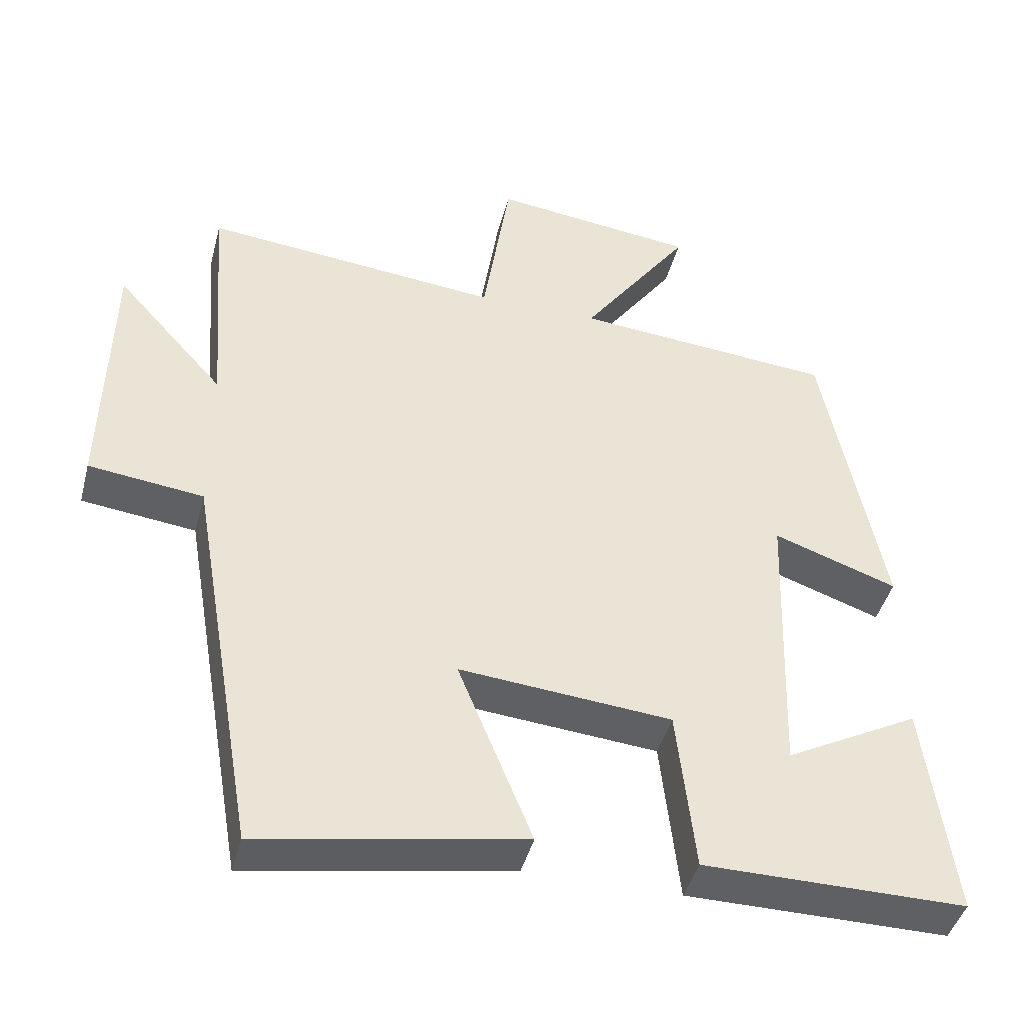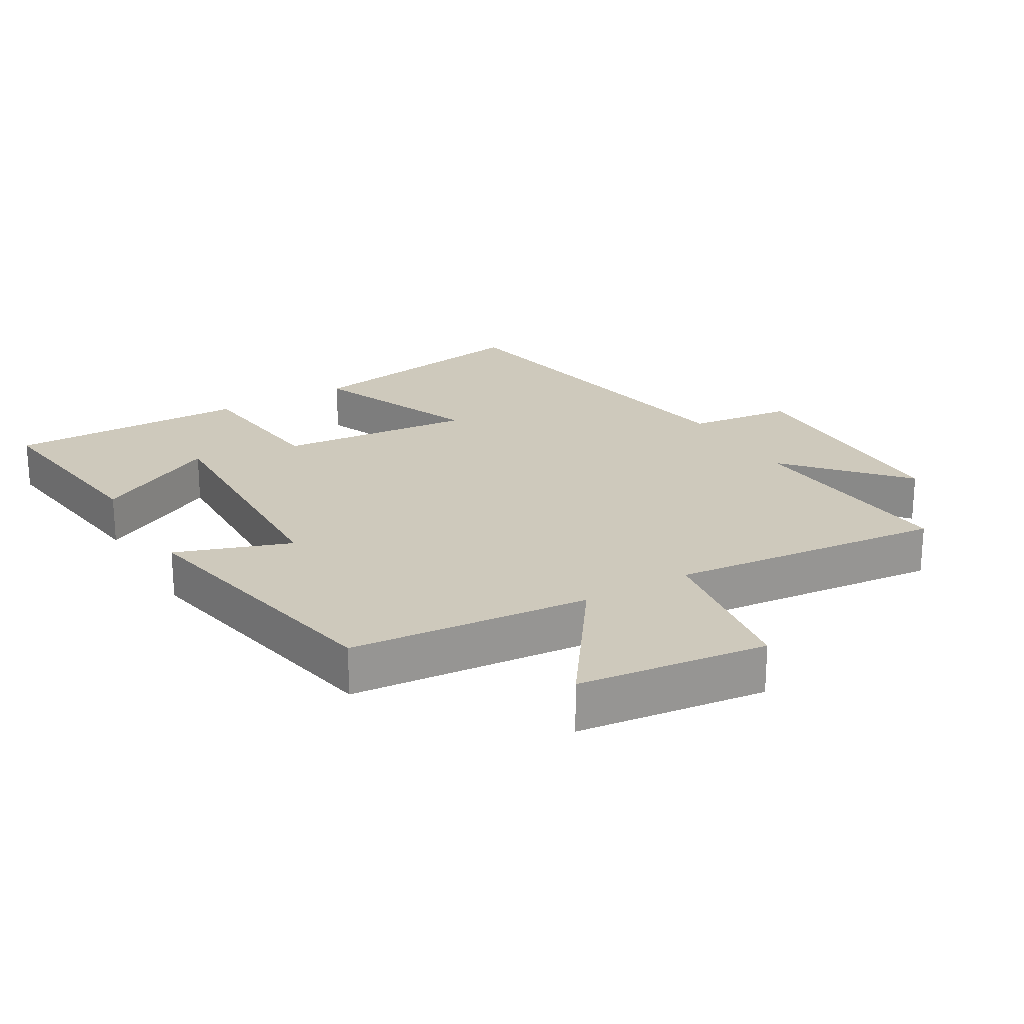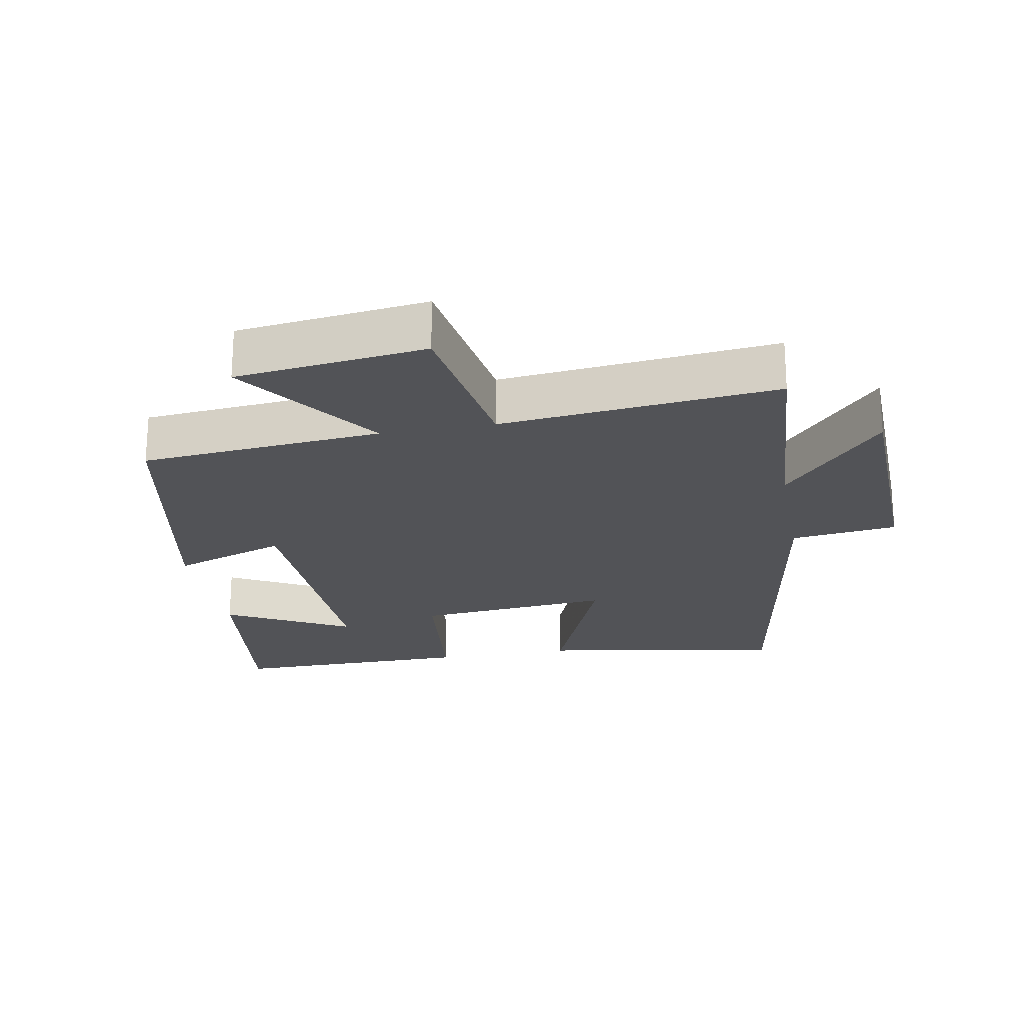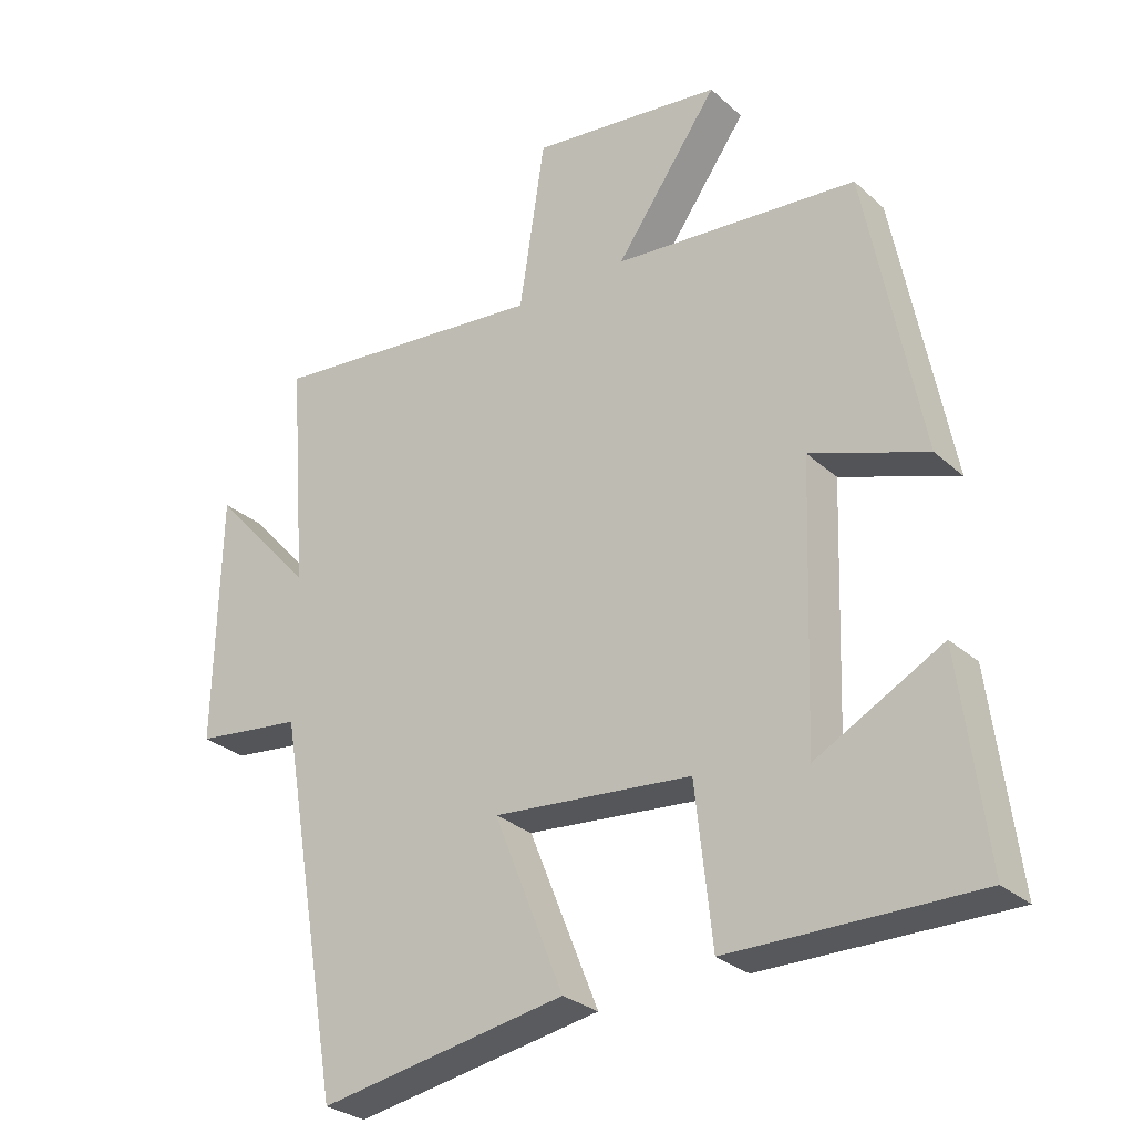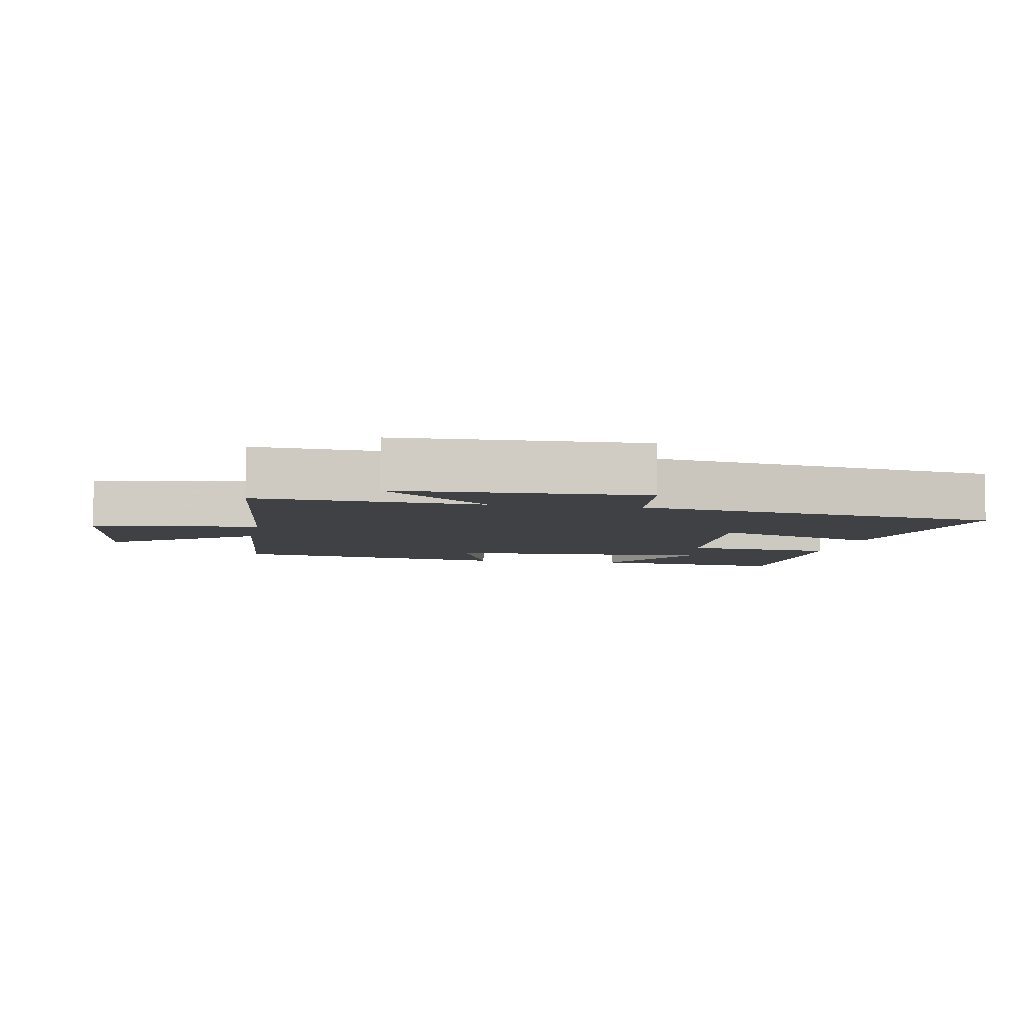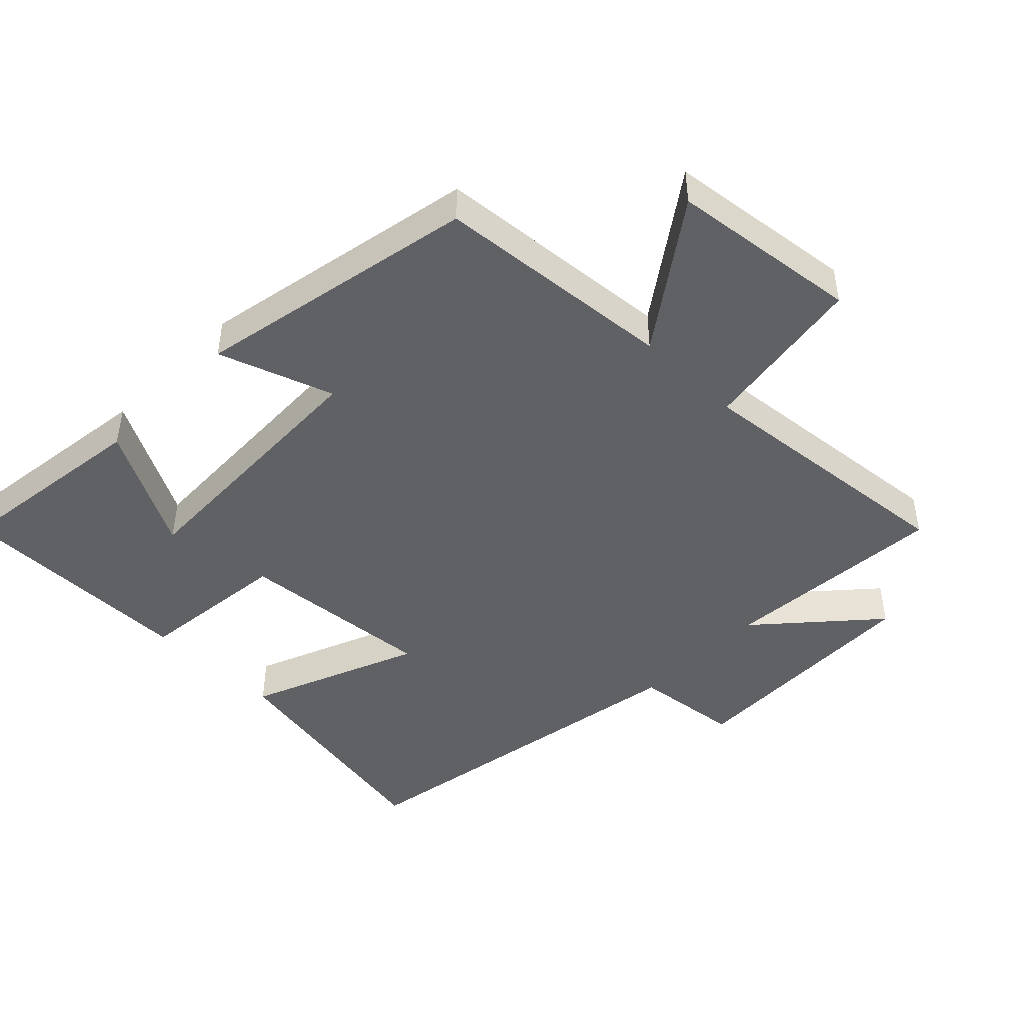
<metadata>
{"format":"obj","ext":"obj","renderer":"f3d","projection":"perspective","resolution":1024,"background":"white","views":[{"elev":-43.6,"azim":165.5,"up":"+Z"},{"elev":22.4,"azim":-30.4,"up":"+Y"},{"elev":-22.4,"azim":10.6,"up":"+Y"},{"elev":-28.5,"azim":-142.8,"up":"+Z"},{"elev":-5.7,"azim":79.8,"up":"+Y"},{"elev":-45.8,"azim":-44.4,"up":"+Y"}]}
</metadata>
<code>
v -0.539 0.07 -0.501
v -0.5 0.07 -0.199
v -0.314 0.07 -0.299
v -0.328 0.07 0.105
v -0.5 0.07 0.045
v -0.418 0.07 0.469
v -0.057 0.07 0.5
v -0.209 0.07 0.715
v 0.075 0.07 0.749
v 0.113 0.07 0.5
v 0.526 0.07 0.541
v 0.5 0.07 0.204
v 0.651 0.07 0.373
v 0.659 0.07 0.003
v 0.5 0.07 -0.016
v 0.405 0.07 -0.565
v 0.04 0.07 -0.5
v 0.143 0.07 -0.245
v -0.151 0.07 -0.271
v -0.176 0.07 -0.5
v -0.539 0 -0.501
v -0.5 0 -0.199
v -0.314 0 -0.299
v -0.328 0 0.105
v -0.5 0 0.045
v -0.418 0 0.469
v -0.057 0 0.5
v -0.209 0 0.715
v 0.075 0 0.749
v 0.113 0 0.5
v 0.526 0 0.541
v 0.5 0 0.204
v 0.651 0 0.373
v 0.659 0 0.003
v 0.5 0 -0.016
v 0.405 0 -0.565
v 0.04 0 -0.5
v 0.143 0 -0.245
v -0.151 0 -0.271
v -0.176 0 -0.5
f 19 20 1
f 15 16 17 18
f 15 18 19
f 12 13 14 15
f 12 15 19
f 10 11 12 19
f 7 8 9 10
f 6 7 10
f 5 6 10
f 4 5 10
f 3 4 10 19
f 1 2 3
f 1 3 19
f 21 40 39
f 38 37 36 35
f 39 38 35
f 35 34 33 32
f 39 35 32
f 39 32 31 30
f 30 29 28 27
f 30 27 26
f 30 26 25
f 30 25 24
f 39 30 24 23
f 23 22 21
f 39 23 21
f 1 21 22 2
f 2 22 23 3
f 3 23 24 4
f 4 24 25 5
f 5 25 26 6
f 6 26 27 7
f 7 27 28 8
f 8 28 29 9
f 9 29 30 10
f 10 30 31 11
f 11 31 32 12
f 12 32 33 13
f 13 33 34 14
f 14 34 35 15
f 15 35 36 16
f 16 36 37 17
f 17 37 38 18
f 18 38 39 19
f 19 39 40 20
f 20 40 21 1

</code>
